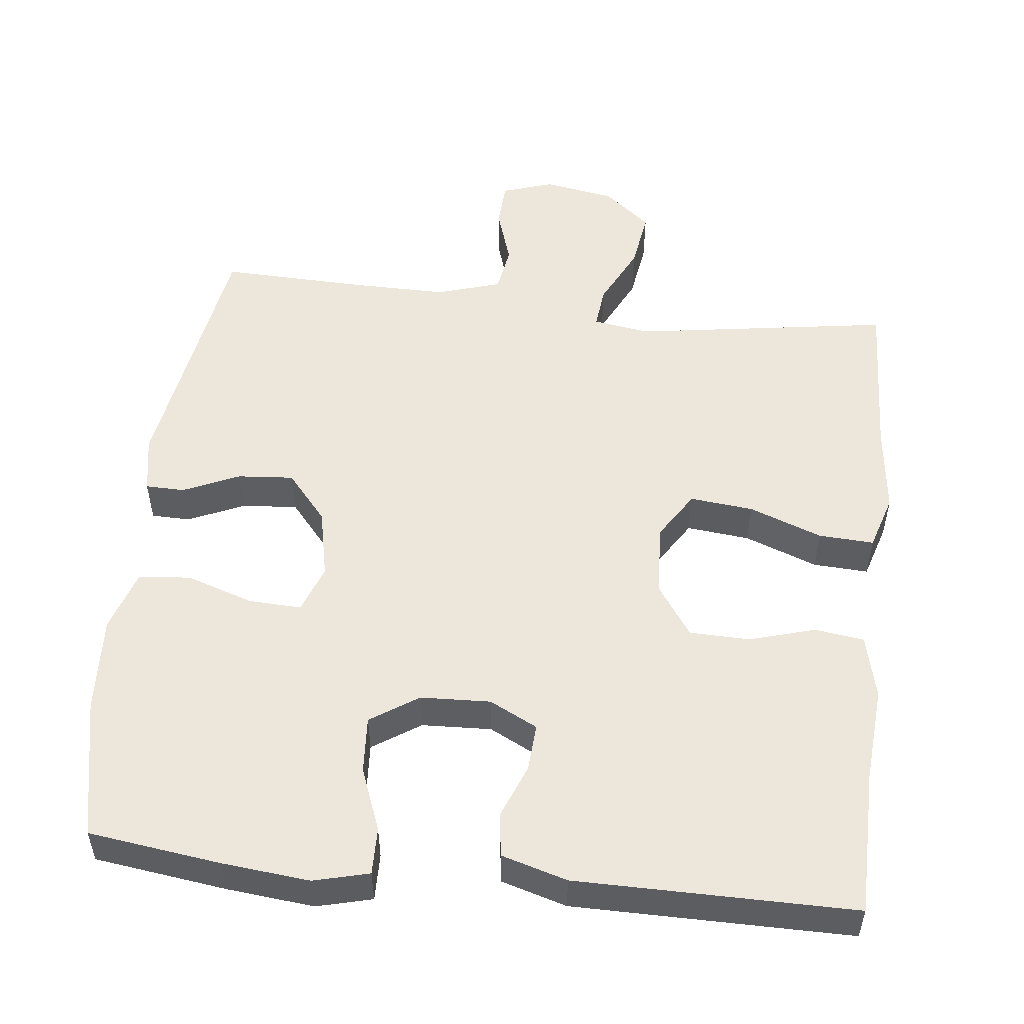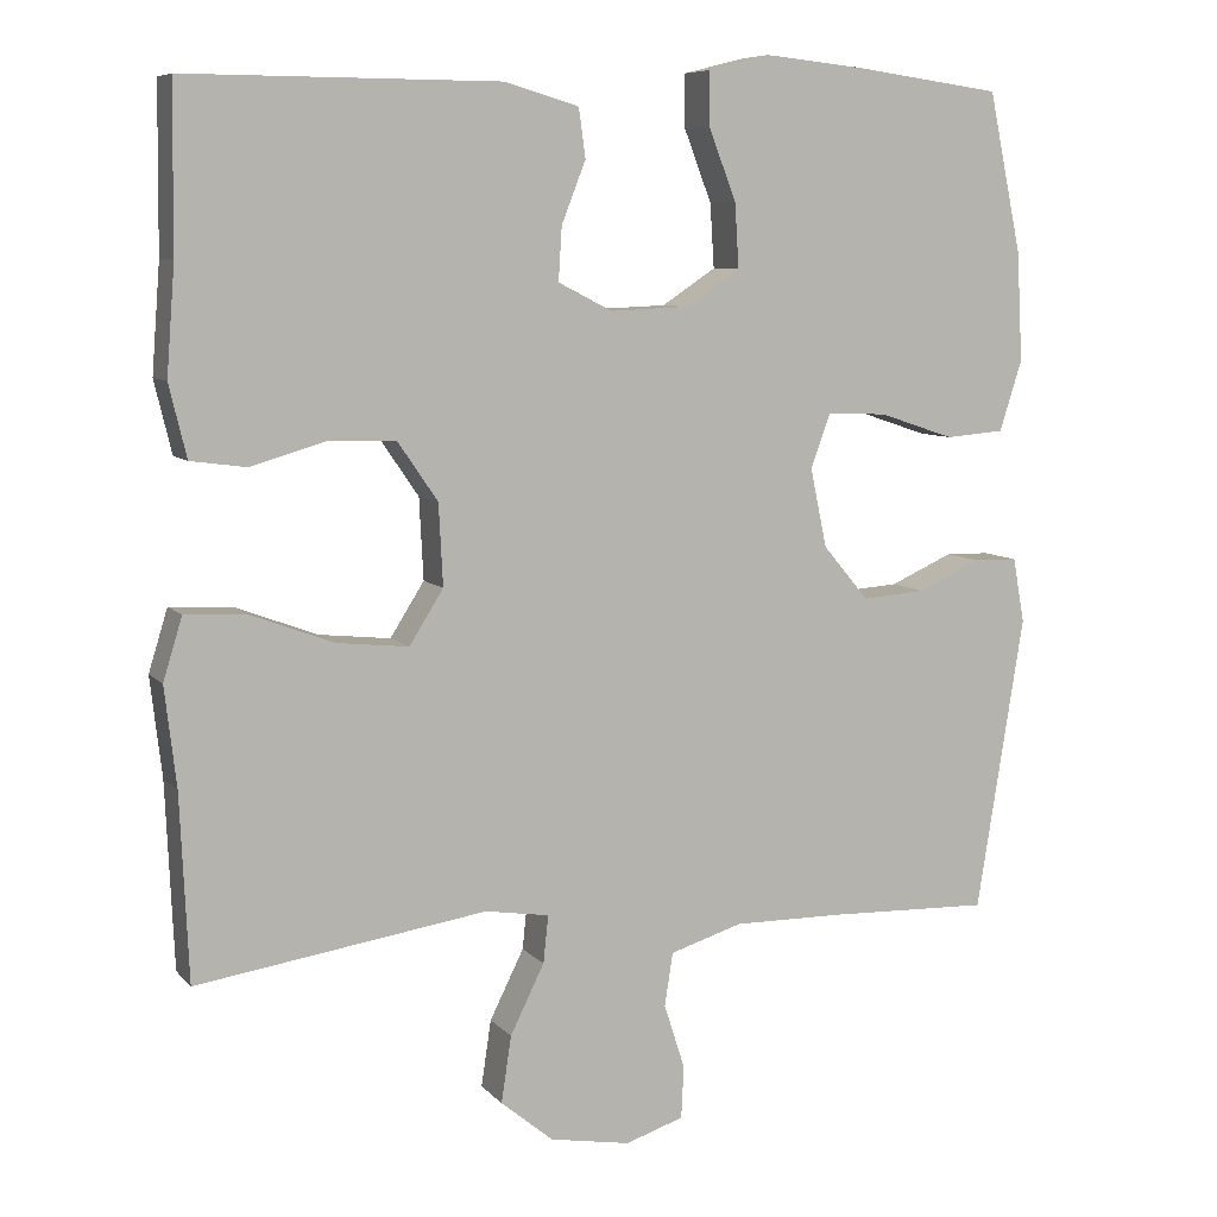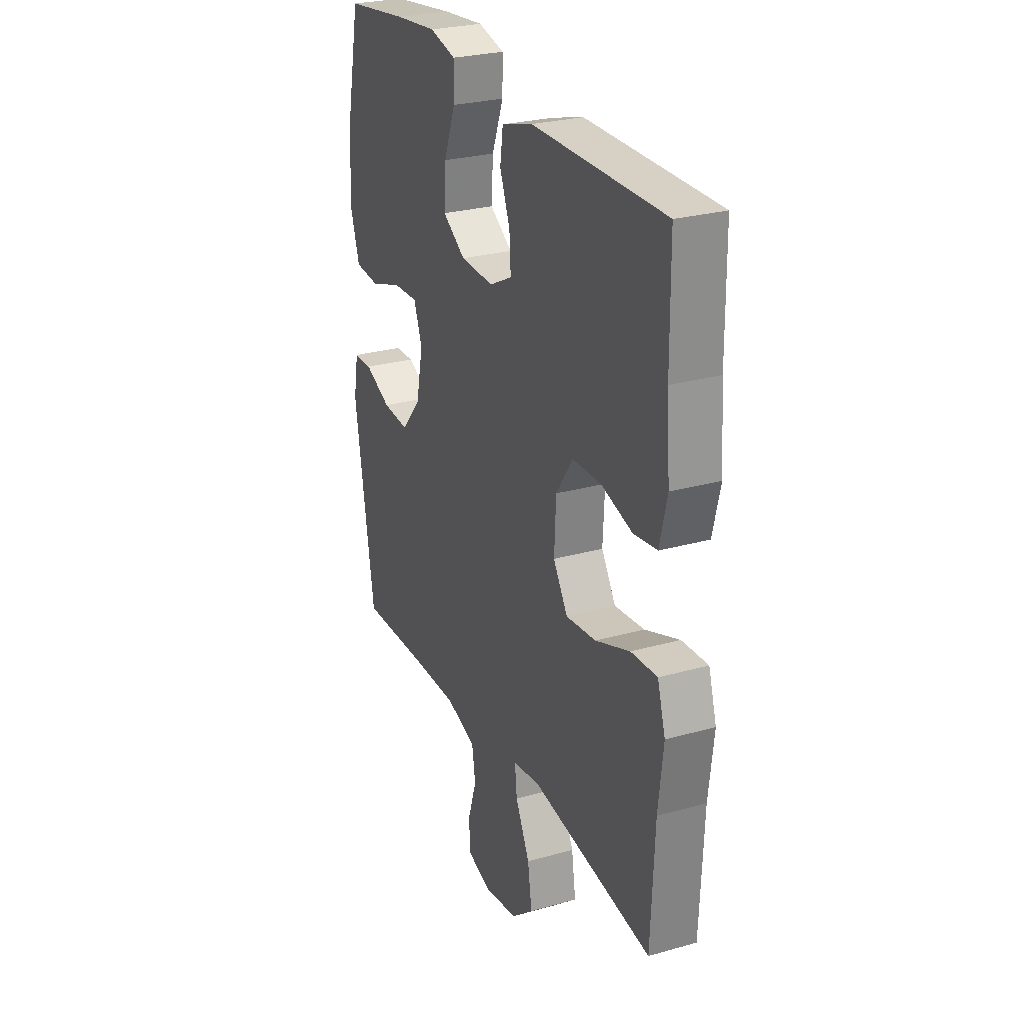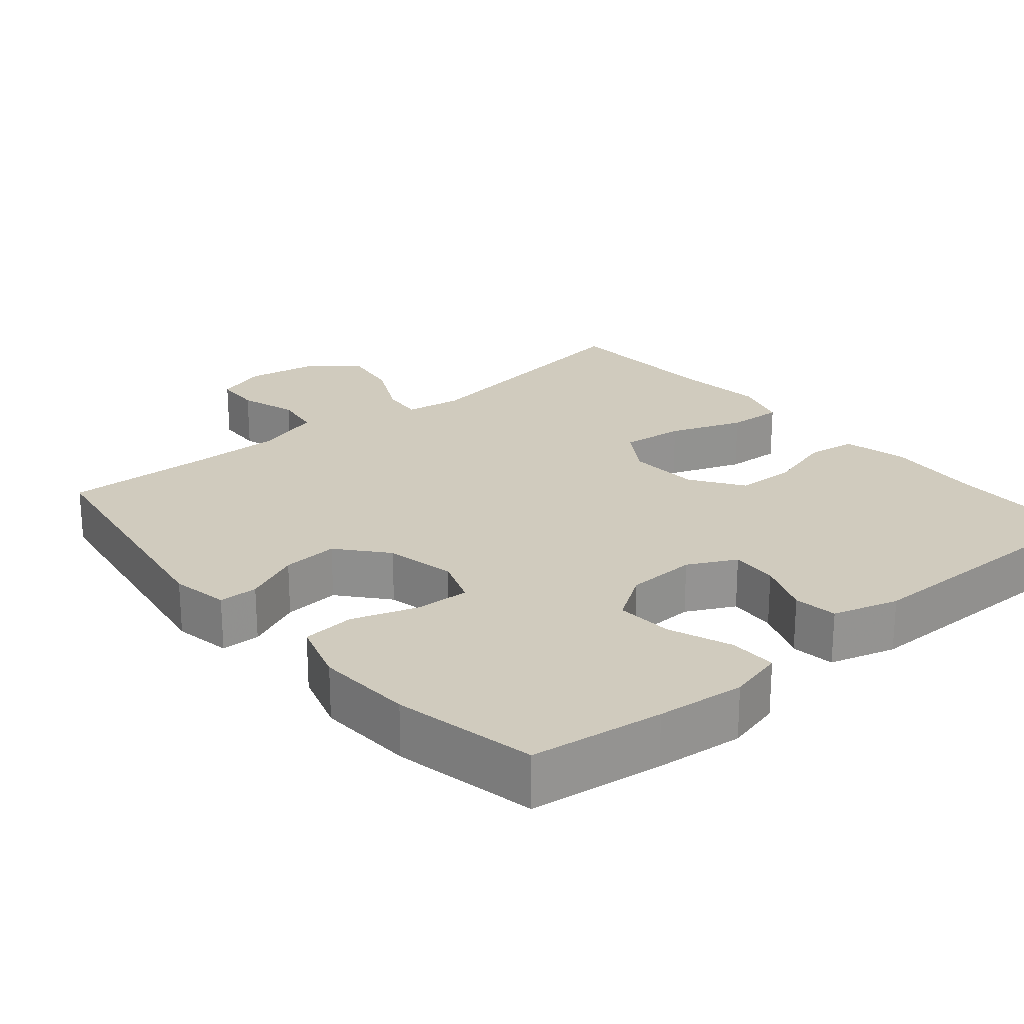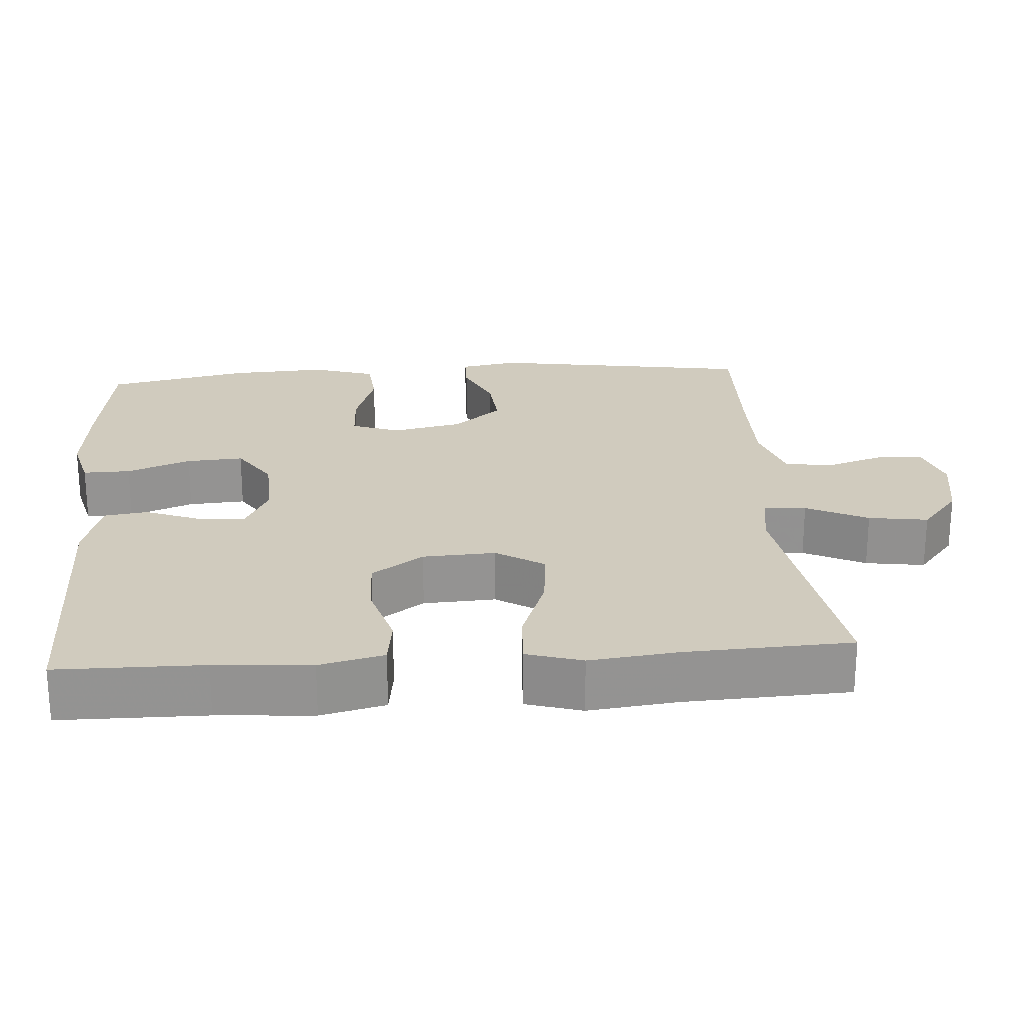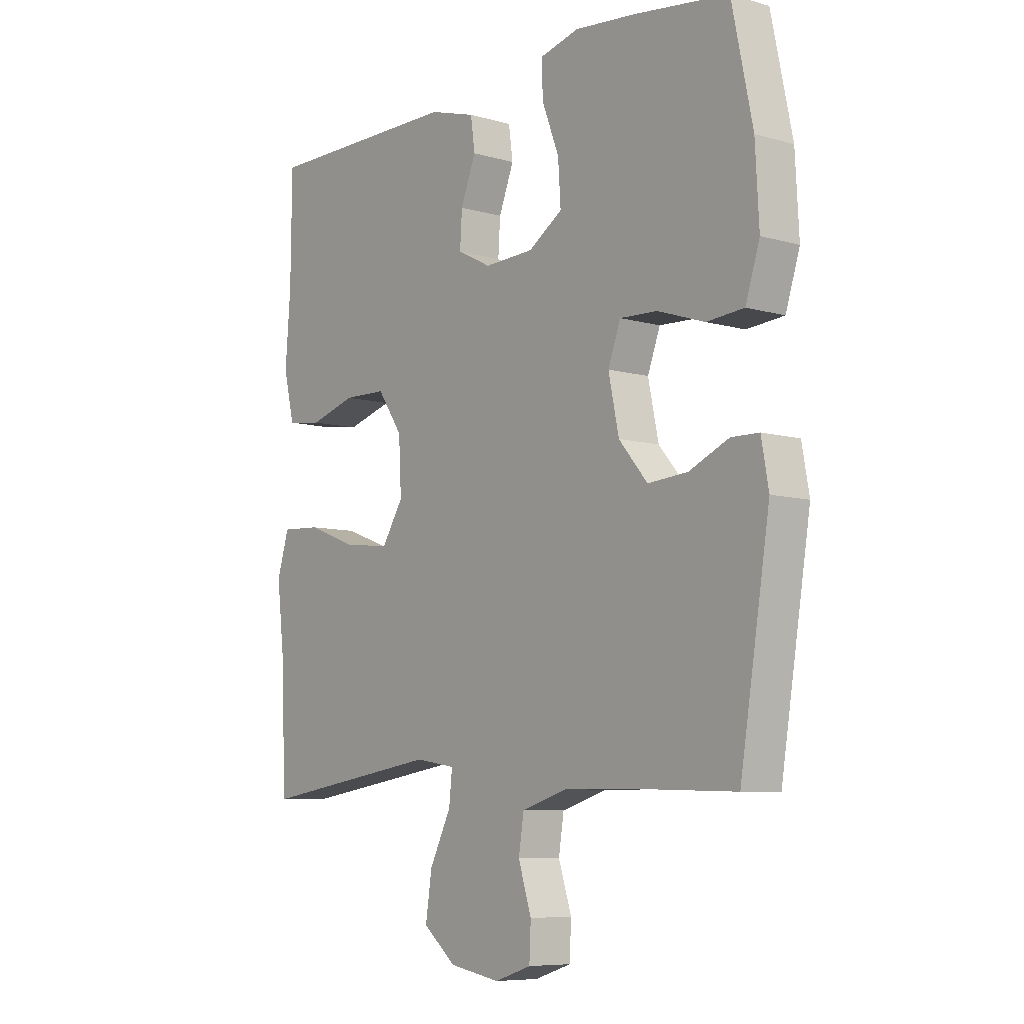
<metadata>
{"format":"obj","ext":"obj","renderer":"f3d","projection":"perspective","resolution":1024,"background":"white","views":[{"elev":52.6,"azim":6.4,"up":"+Y"},{"elev":7.7,"azim":157.8,"up":"+Z"},{"elev":26.9,"azim":66.3,"up":"+Z"},{"elev":23.3,"azim":-40.2,"up":"+Y"},{"elev":23.6,"azim":85.8,"up":"+Y"},{"elev":-7.7,"azim":-128.7,"up":"+Z"}]}
</metadata>
<code>
v 0.5 0.07 -0.5
v 0.151 0.07 -0.447
v 0.074 0.07 -0.459
v 0.08 0.07 -0.516
v 0.121 0.07 -0.599
v 0.133 0.07 -0.679
v 0.07 0.07 -0.731
v -0.027 0.07 -0.748
v -0.097 0.07 -0.725
v -0.1 0.07 -0.662
v -0.075 0.07 -0.584
v -0.085 0.07 -0.52
v -0.172 0.07 -0.493
v -0.302 0.07 -0.494
v -0.5 0.07 -0.5
v -0.557 0.07 -0.145
v -0.543 0.07 -0.067
v -0.49 0.07 -0.066
v -0.414 0.07 -0.1
v -0.338 0.07 -0.106
v -0.283 0.07 -0.041
v -0.263 0.07 0.054
v -0.287 0.07 0.119
v -0.359 0.07 0.116
v -0.449 0.07 0.086
v -0.52 0.07 0.092
v -0.547 0.07 0.177
v -0.54 0.07 0.308
v -0.5 0.07 0.5
v -0.321 0.07 0.524
v -0.202 0.07 0.536
v -0.127 0.07 0.517
v -0.128 0.07 0.453
v -0.161 0.07 0.367
v -0.166 0.07 0.29
v -0.101 0.07 0.247
v -0.006 0.07 0.243
v 0.059 0.07 0.276
v 0.055 0.07 0.34
v 0.026 0.07 0.414
v 0.034 0.07 0.473
v 0.123 0.07 0.499
v 0.5 0.07 0.5
v 0.502 0.07 0.303
v 0.512 0.07 0.173
v 0.491 0.07 0.086
v 0.424 0.07 0.077
v 0.335 0.07 0.103
v 0.253 0.07 0.101
v 0.205 0.07 0.031
v 0.2 0.07 -0.067
v 0.241 0.07 -0.132
v 0.327 0.07 -0.123
v 0.426 0.07 -0.086
v 0.501 0.07 -0.082
v 0.524 0.07 -0.157
v 0.51 0.07 -0.277
v 0.5 0 -0.5
v 0.151 0 -0.447
v 0.074 0 -0.459
v 0.08 0 -0.516
v 0.121 0 -0.599
v 0.133 0 -0.679
v 0.07 0 -0.731
v -0.027 0 -0.748
v -0.097 0 -0.725
v -0.1 0 -0.662
v -0.075 0 -0.584
v -0.085 0 -0.52
v -0.172 0 -0.493
v -0.302 0 -0.494
v -0.5 0 -0.5
v -0.557 0 -0.145
v -0.543 0 -0.067
v -0.49 0 -0.066
v -0.414 0 -0.1
v -0.338 0 -0.106
v -0.283 0 -0.041
v -0.263 0 0.054
v -0.287 0 0.119
v -0.359 0 0.116
v -0.449 0 0.086
v -0.52 0 0.092
v -0.547 0 0.177
v -0.54 0 0.308
v -0.5 0 0.5
v -0.321 0 0.524
v -0.202 0 0.536
v -0.127 0 0.517
v -0.128 0 0.453
v -0.161 0 0.367
v -0.166 0 0.29
v -0.101 0 0.247
v -0.006 0 0.243
v 0.059 0 0.276
v 0.055 0 0.34
v 0.026 0 0.414
v 0.034 0 0.473
v 0.123 0 0.499
v 0.5 0 0.5
v 0.502 0 0.303
v 0.512 0 0.173
v 0.491 0 0.086
v 0.424 0 0.077
v 0.335 0 0.103
v 0.253 0 0.101
v 0.205 0 0.031
v 0.2 0 -0.067
v 0.241 0 -0.132
v 0.327 0 -0.123
v 0.426 0 -0.086
v 0.501 0 -0.082
v 0.524 0 -0.157
v 0.51 0 -0.277
f 55 56 57
f 54 55 57
f 53 54 57
f 57 1 2
f 53 57 2
f 52 53 2
f 51 52 2 3
f 50 51 3
f 46 47 48
f 45 46 48
f 44 45 48
f 44 48 49
f 43 44 49
f 42 43 49
f 41 42 49
f 40 41 49
f 39 40 49
f 38 39 49 50
f 32 33 34
f 31 32 34
f 30 31 34
f 29 30 34
f 28 29 34
f 27 28 34
f 26 27 34
f 25 26 34
f 24 25 34
f 23 24 34 35
f 22 23 35 36
f 17 18 19
f 16 17 19
f 15 16 19
f 14 15 19
f 13 14 19 20
f 12 13 20 21
f 9 10 11
f 8 9 11
f 7 8 11
f 6 7 11
f 5 6 11
f 4 5 11
f 3 4 11 12
f 12 21 22
f 3 12 22
f 50 3 22
f 38 50 22
f 37 38 22
f 22 36 37
f 114 113 112
f 114 112 111
f 114 111 110
f 59 58 114
f 59 114 110
f 59 110 109
f 60 59 109 108
f 60 108 107
f 105 104 103
f 105 103 102
f 105 102 101
f 106 105 101
f 106 101 100
f 106 100 99
f 106 99 98
f 106 98 97
f 106 97 96
f 107 106 96 95
f 91 90 89
f 91 89 88
f 91 88 87
f 91 87 86
f 91 86 85
f 91 85 84
f 91 84 83
f 91 83 82
f 91 82 81
f 92 91 81 80
f 93 92 80 79
f 76 75 74
f 76 74 73
f 76 73 72
f 76 72 71
f 77 76 71 70
f 78 77 70 69
f 68 67 66
f 68 66 65
f 68 65 64
f 68 64 63
f 68 63 62
f 68 62 61
f 69 68 61 60
f 79 78 69
f 79 69 60
f 79 60 107
f 79 107 95
f 79 95 94
f 94 93 79
f 1 58 59 2
f 2 59 60 3
f 3 60 61 4
f 4 61 62 5
f 5 62 63 6
f 6 63 64 7
f 7 64 65 8
f 8 65 66 9
f 9 66 67 10
f 10 67 68 11
f 11 68 69 12
f 12 69 70 13
f 13 70 71 14
f 14 71 72 15
f 15 72 73 16
f 16 73 74 17
f 17 74 75 18
f 18 75 76 19
f 19 76 77 20
f 20 77 78 21
f 21 78 79 22
f 22 79 80 23
f 23 80 81 24
f 24 81 82 25
f 25 82 83 26
f 26 83 84 27
f 27 84 85 28
f 28 85 86 29
f 29 86 87 30
f 30 87 88 31
f 31 88 89 32
f 32 89 90 33
f 33 90 91 34
f 34 91 92 35
f 35 92 93 36
f 36 93 94 37
f 37 94 95 38
f 38 95 96 39
f 39 96 97 40
f 40 97 98 41
f 41 98 99 42
f 42 99 100 43
f 43 100 101 44
f 44 101 102 45
f 45 102 103 46
f 46 103 104 47
f 47 104 105 48
f 48 105 106 49
f 49 106 107 50
f 50 107 108 51
f 51 108 109 52
f 52 109 110 53
f 53 110 111 54
f 54 111 112 55
f 55 112 113 56
f 56 113 114 57
f 57 114 58 1

</code>
